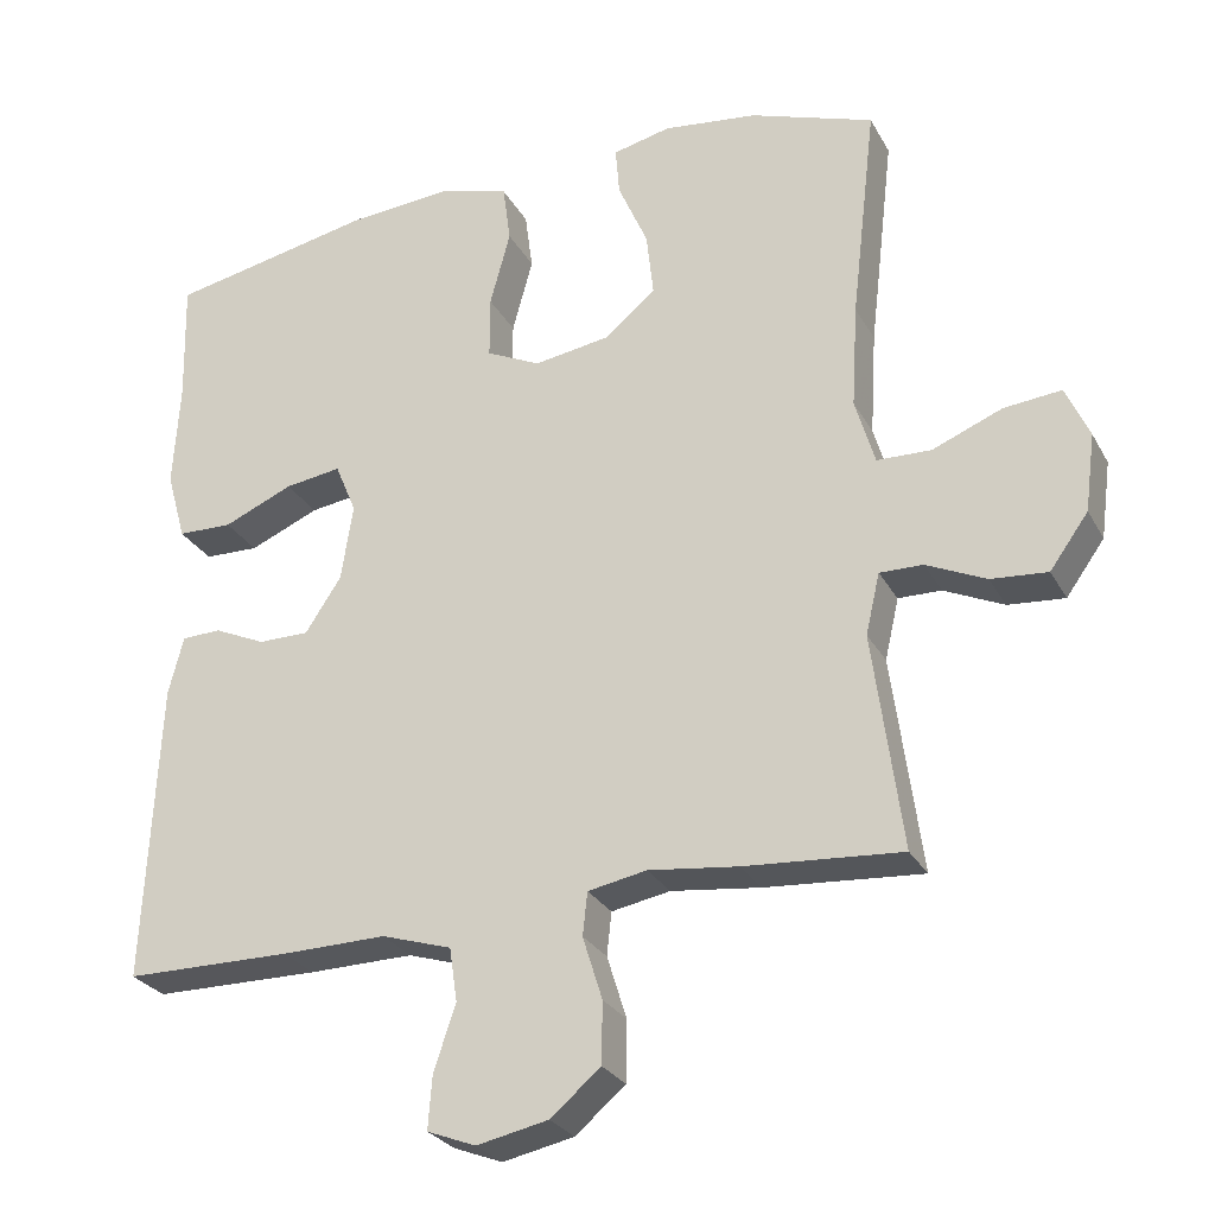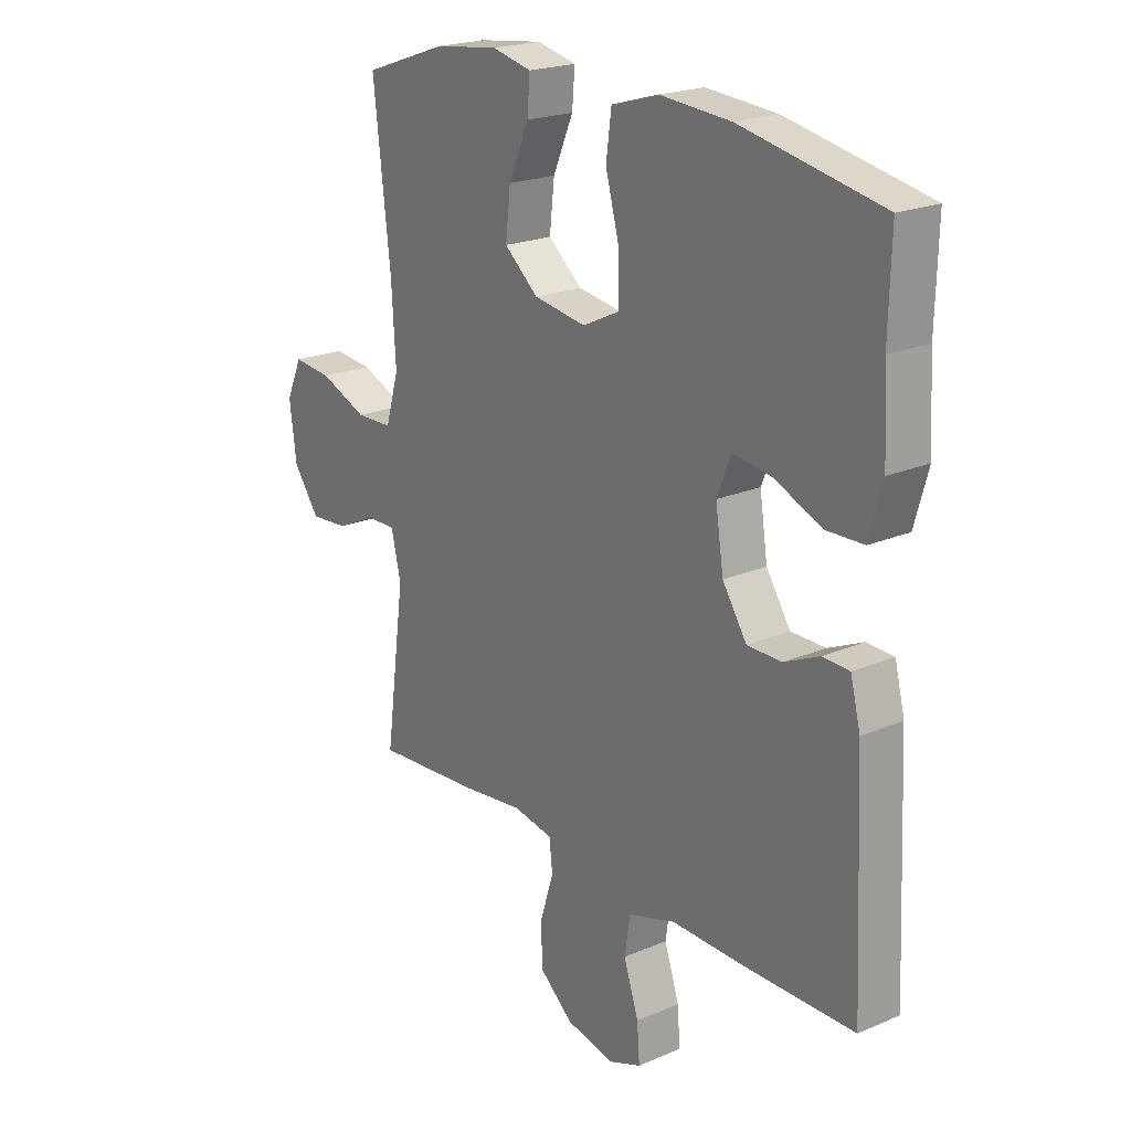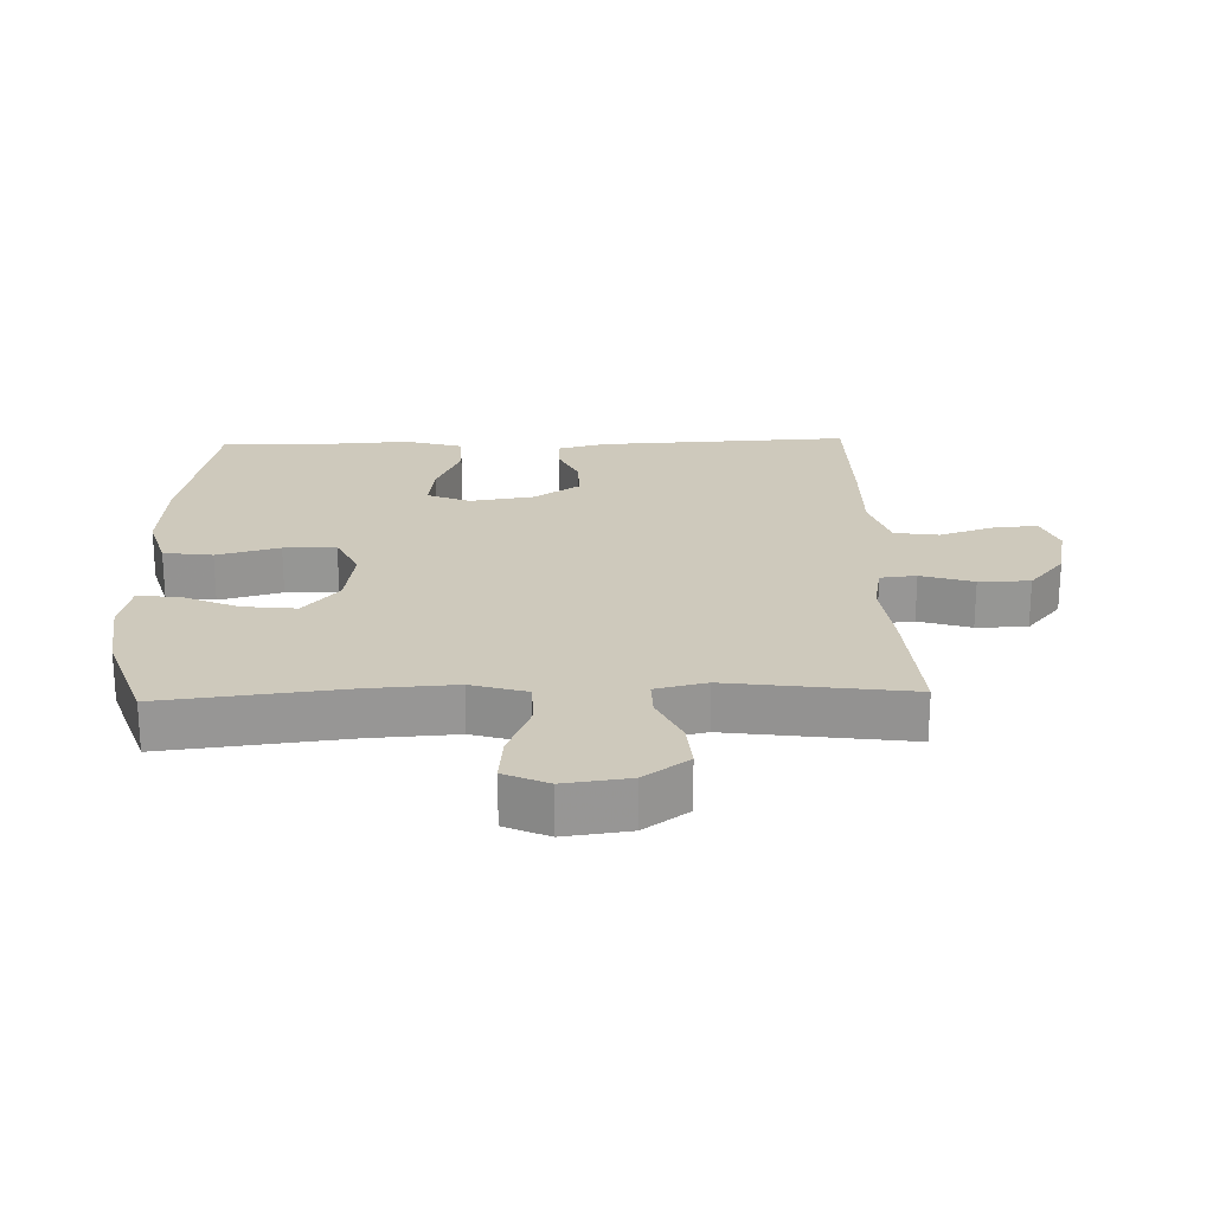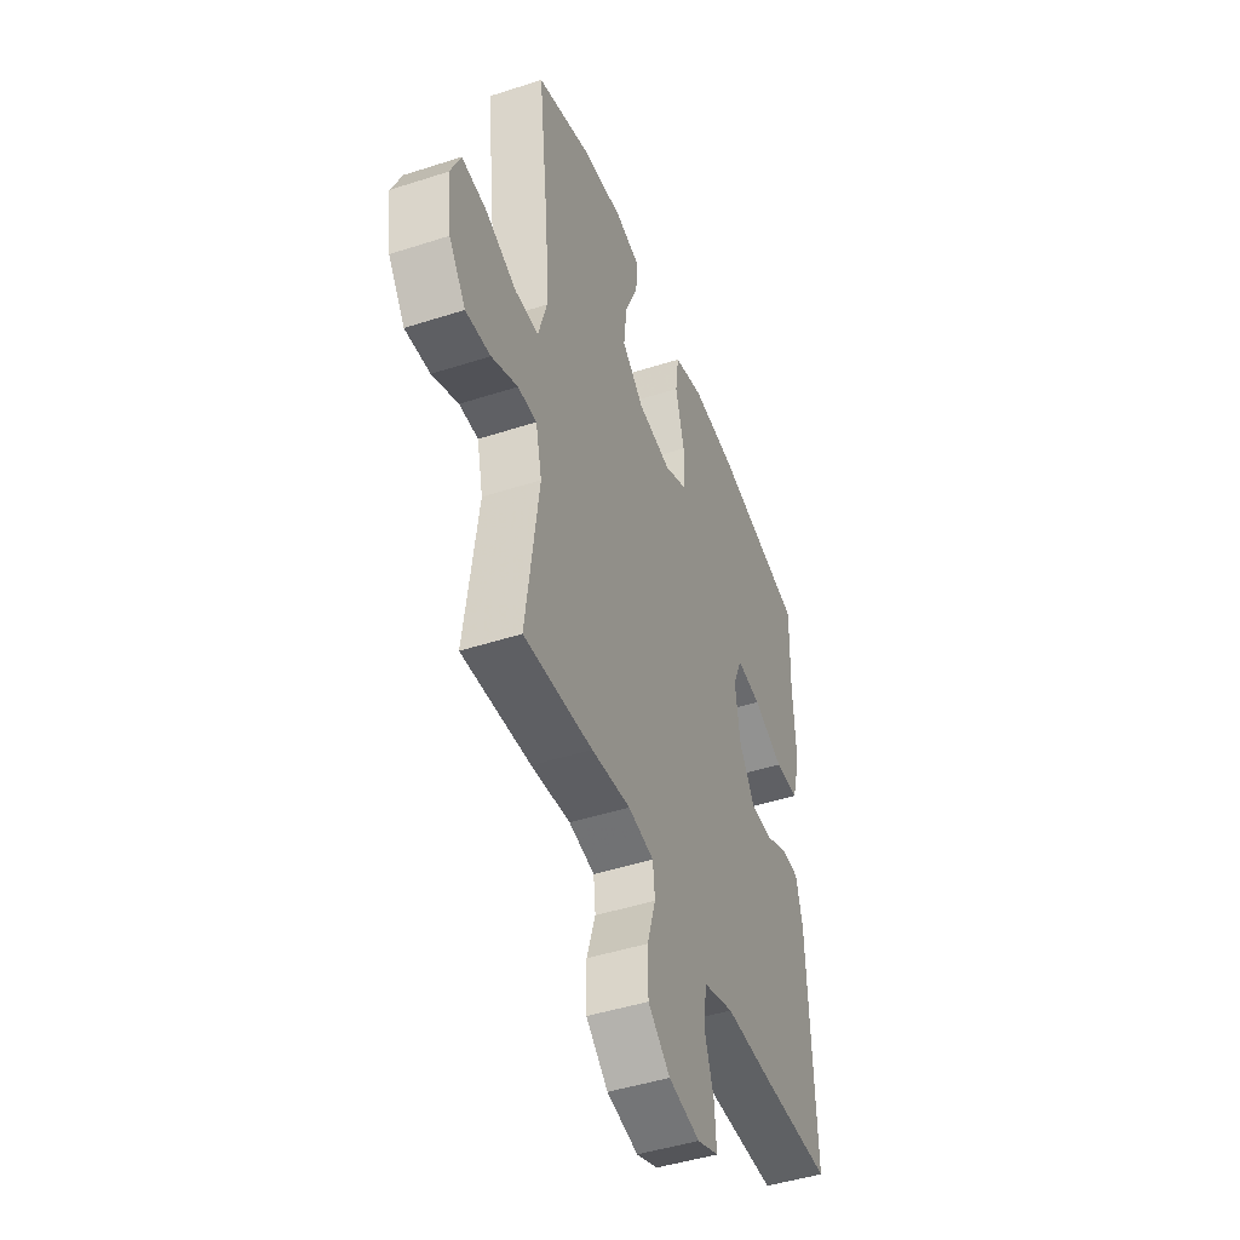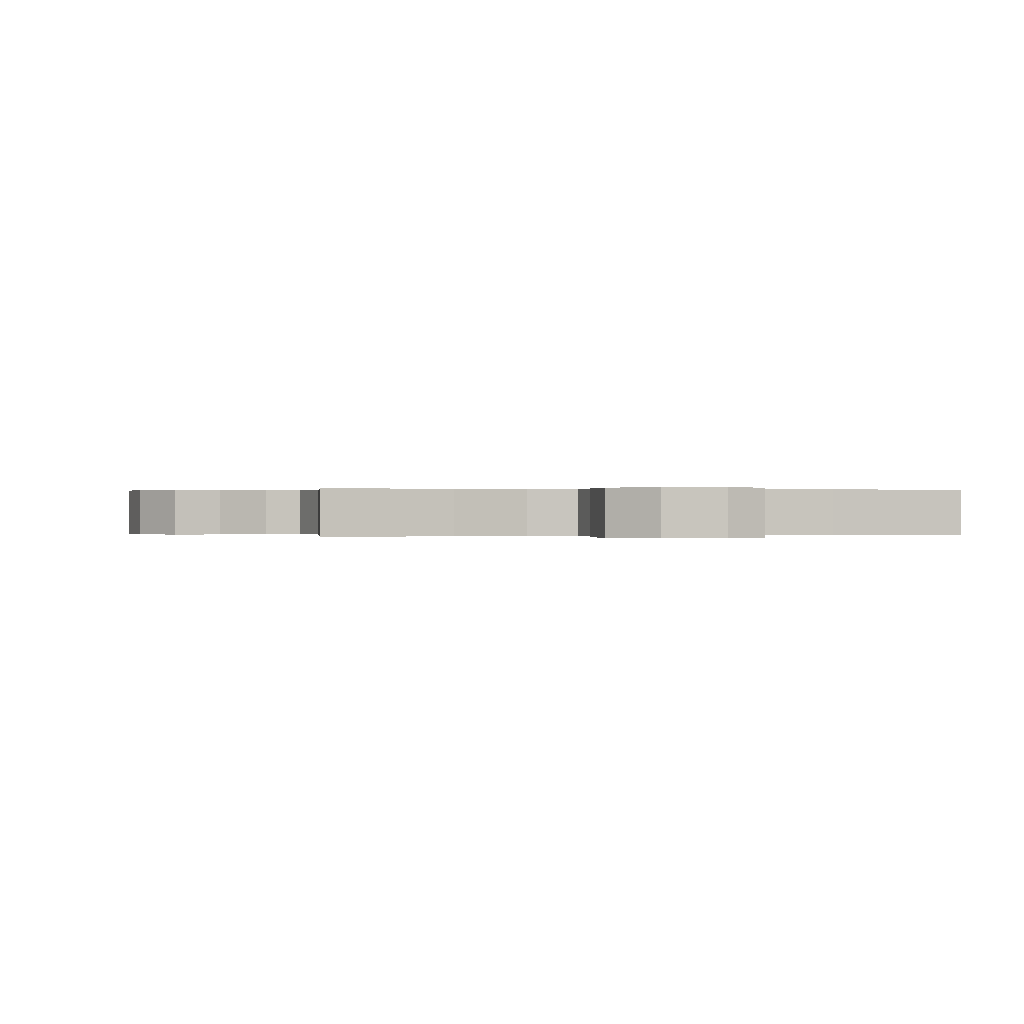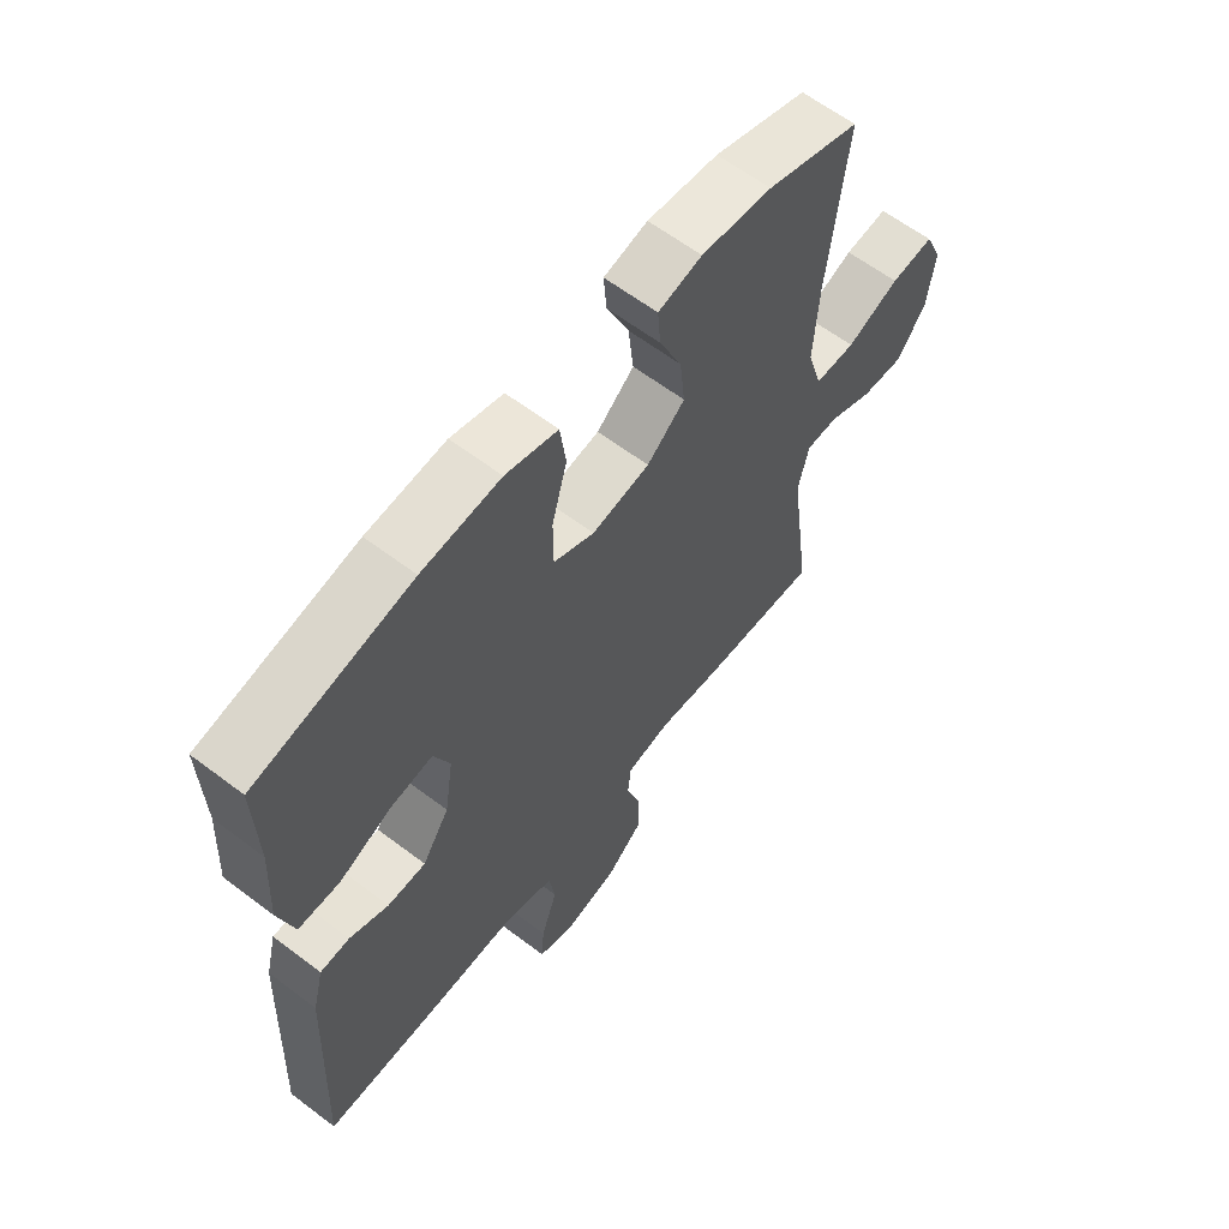
<metadata>
{"format":"obj","ext":"obj","renderer":"f3d","projection":"perspective","resolution":1024,"background":"white","views":[{"elev":-27.4,"azim":23.5,"up":"+Z"},{"elev":21.2,"azim":-127.3,"up":"+Z"},{"elev":22.5,"azim":88.3,"up":"+Y"},{"elev":-45.9,"azim":110.4,"up":"+Z"},{"elev":0.1,"azim":166.7,"up":"+Y"},{"elev":62.0,"azim":-52.4,"up":"+Z"}]}
</metadata>
<code>
v 0.5 0.07 0.5
v 0.468 0.07 0.223
v 0.46 0.07 0.09
v 0.485 0.07 0.005
v 0.554 0.07 0.003
v 0.643 0.07 0.039
v 0.716 0.07 0.046
v 0.746 0.07 -0.021
v 0.733 0.07 -0.12
v 0.684 0.07 -0.188
v 0.612 0.07 -0.182
v 0.536 0.07 -0.147
v 0.481 0.07 -0.146
v 0.463 0.07 -0.224
v 0.5 0.07 -0.5
v 0.3 0.07 -0.485
v 0.186 0.07 -0.471
v 0.111 0.07 -0.485
v 0.105 0.07 -0.54
v 0.13 0.07 -0.62
v 0.129 0.07 -0.698
v 0.065 0.07 -0.752
v -0.026 0.07 -0.771
v -0.088 0.07 -0.747
v -0.083 0.07 -0.68
v -0.055 0.07 -0.596
v -0.065 0.07 -0.528
v -0.154 0.07 -0.5
v -0.288 0.07 -0.502
v -0.5 0.07 -0.5
v -0.482 0.07 -0.116
v -0.463 0.07 -0.042
v -0.413 0.07 -0.04
v -0.347 0.07 -0.07
v -0.282 0.07 -0.07
v -0.236 0.07 0
v -0.221 0.07 0.098
v -0.248 0.07 0.163
v -0.32 0.07 0.153
v -0.409 0.07 0.115
v -0.479 0.07 0.117
v -0.504 0.07 0.206
v -0.496 0.07 0.343
v -0.5 0.07 0.5
v -0.236 0.07 0.553
v -0.103 0.07 0.563
v -0.015 0.07 0.537
v -0.005 0.07 0.462
v -0.031 0.07 0.366
v -0.031 0.07 0.286
v 0.038 0.07 0.253
v 0.136 0.07 0.268
v 0.2 0.07 0.322
v 0.191 0.07 0.404
v 0.153 0.07 0.491
v 0.148 0.07 0.553
v 0.222 0.07 0.57
v 0.342 0.07 0.555
v 0.5 0 0.5
v 0.468 0 0.223
v 0.46 0 0.09
v 0.485 0 0.005
v 0.554 0 0.003
v 0.643 0 0.039
v 0.716 0 0.046
v 0.746 0 -0.021
v 0.733 0 -0.12
v 0.684 0 -0.188
v 0.612 0 -0.182
v 0.536 0 -0.147
v 0.481 0 -0.146
v 0.463 0 -0.224
v 0.5 0 -0.5
v 0.3 0 -0.485
v 0.186 0 -0.471
v 0.111 0 -0.485
v 0.105 0 -0.54
v 0.13 0 -0.62
v 0.129 0 -0.698
v 0.065 0 -0.752
v -0.026 0 -0.771
v -0.088 0 -0.747
v -0.083 0 -0.68
v -0.055 0 -0.596
v -0.065 0 -0.528
v -0.154 0 -0.5
v -0.288 0 -0.502
v -0.5 0 -0.5
v -0.482 0 -0.116
v -0.463 0 -0.042
v -0.413 0 -0.04
v -0.347 0 -0.07
v -0.282 0 -0.07
v -0.236 0 0
v -0.221 0 0.098
v -0.248 0 0.163
v -0.32 0 0.153
v -0.409 0 0.115
v -0.479 0 0.117
v -0.504 0 0.206
v -0.496 0 0.343
v -0.5 0 0.5
v -0.236 0 0.553
v -0.103 0 0.563
v -0.015 0 0.537
v -0.005 0 0.462
v -0.031 0 0.366
v -0.031 0 0.286
v 0.038 0 0.253
v 0.136 0 0.268
v 0.2 0 0.322
v 0.191 0 0.404
v 0.153 0 0.491
v 0.148 0 0.553
v 0.222 0 0.57
v 0.342 0 0.555
f 57 58 1 2
f 54 55 56 57
f 53 54 57 2
f 52 53 2 3
f 51 52 3 4
f 50 51 4
f 46 47 48 49
f 46 49 50
f 43 44 45 46
f 43 46 50
f 39 40 41 42
f 38 39 42 43
f 31 32 33 34
f 31 34 35
f 28 29 30 31
f 27 28 31 35
f 23 24 25 26
f 23 26 27
f 22 23 27
f 19 20 21 22
f 18 19 22 27
f 14 15 16 17
f 13 14 17 18
f 9 10 11 12
f 9 12 13
f 8 9 13
f 5 6 7 8
f 4 5 8 13
f 38 43 50 4
f 18 27 35 36
f 18 36 37
f 18 37 38
f 4 13 18 38
f 60 59 116 115
f 115 114 113 112
f 60 115 112 111
f 61 60 111 110
f 62 61 110 109
f 62 109 108
f 107 106 105 104
f 108 107 104
f 104 103 102 101
f 108 104 101
f 100 99 98 97
f 101 100 97 96
f 92 91 90 89
f 93 92 89
f 89 88 87 86
f 93 89 86 85
f 84 83 82 81
f 85 84 81
f 85 81 80
f 80 79 78 77
f 85 80 77 76
f 75 74 73 72
f 76 75 72 71
f 70 69 68 67
f 71 70 67
f 71 67 66
f 66 65 64 63
f 71 66 63 62
f 62 108 101 96
f 94 93 85 76
f 95 94 76
f 96 95 76
f 96 76 71 62
f 1 59 60 2
f 2 60 61 3
f 3 61 62 4
f 4 62 63 5
f 5 63 64 6
f 6 64 65 7
f 7 65 66 8
f 8 66 67 9
f 9 67 68 10
f 10 68 69 11
f 11 69 70 12
f 12 70 71 13
f 13 71 72 14
f 14 72 73 15
f 15 73 74 16
f 16 74 75 17
f 17 75 76 18
f 18 76 77 19
f 19 77 78 20
f 20 78 79 21
f 21 79 80 22
f 22 80 81 23
f 23 81 82 24
f 24 82 83 25
f 25 83 84 26
f 26 84 85 27
f 27 85 86 28
f 28 86 87 29
f 29 87 88 30
f 30 88 89 31
f 31 89 90 32
f 32 90 91 33
f 33 91 92 34
f 34 92 93 35
f 35 93 94 36
f 36 94 95 37
f 37 95 96 38
f 38 96 97 39
f 39 97 98 40
f 40 98 99 41
f 41 99 100 42
f 42 100 101 43
f 43 101 102 44
f 44 102 103 45
f 45 103 104 46
f 46 104 105 47
f 47 105 106 48
f 48 106 107 49
f 49 107 108 50
f 50 108 109 51
f 51 109 110 52
f 52 110 111 53
f 53 111 112 54
f 54 112 113 55
f 55 113 114 56
f 56 114 115 57
f 57 115 116 58
f 58 116 59 1

</code>
